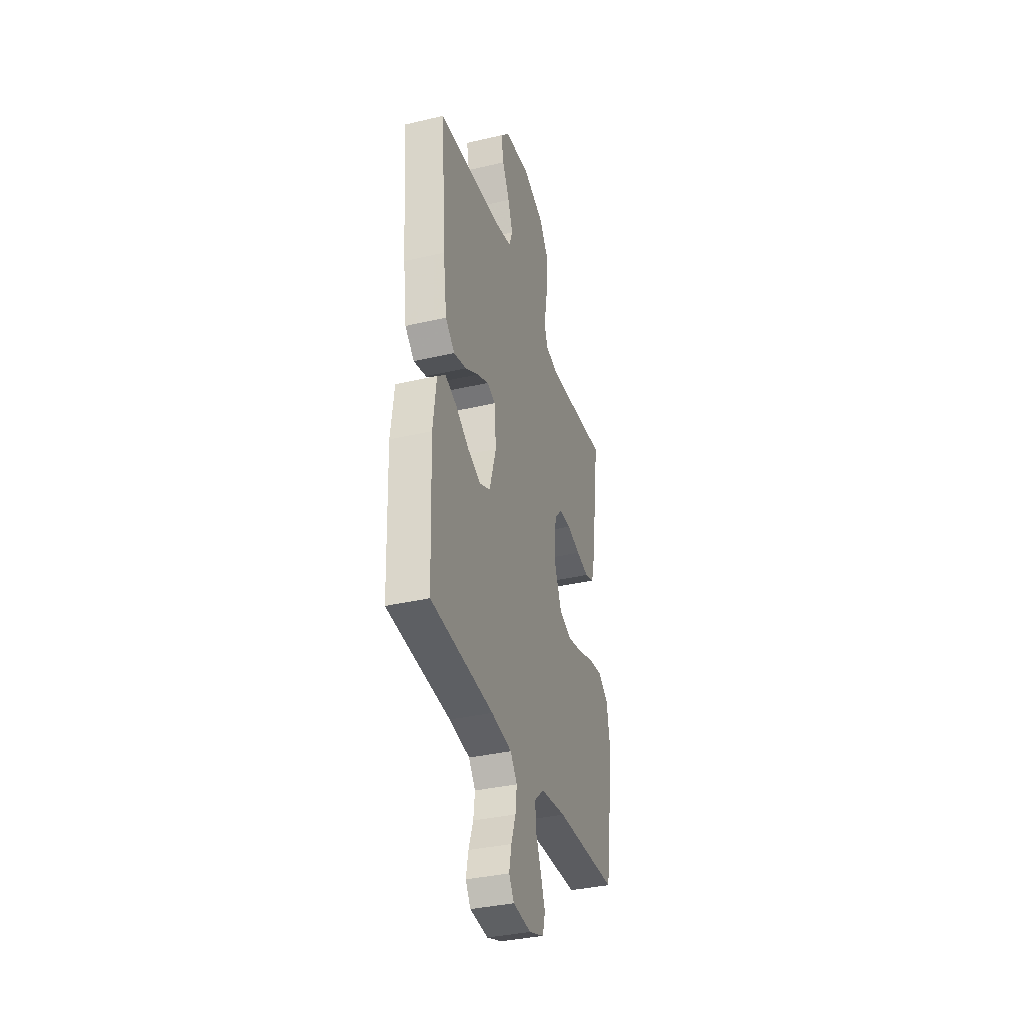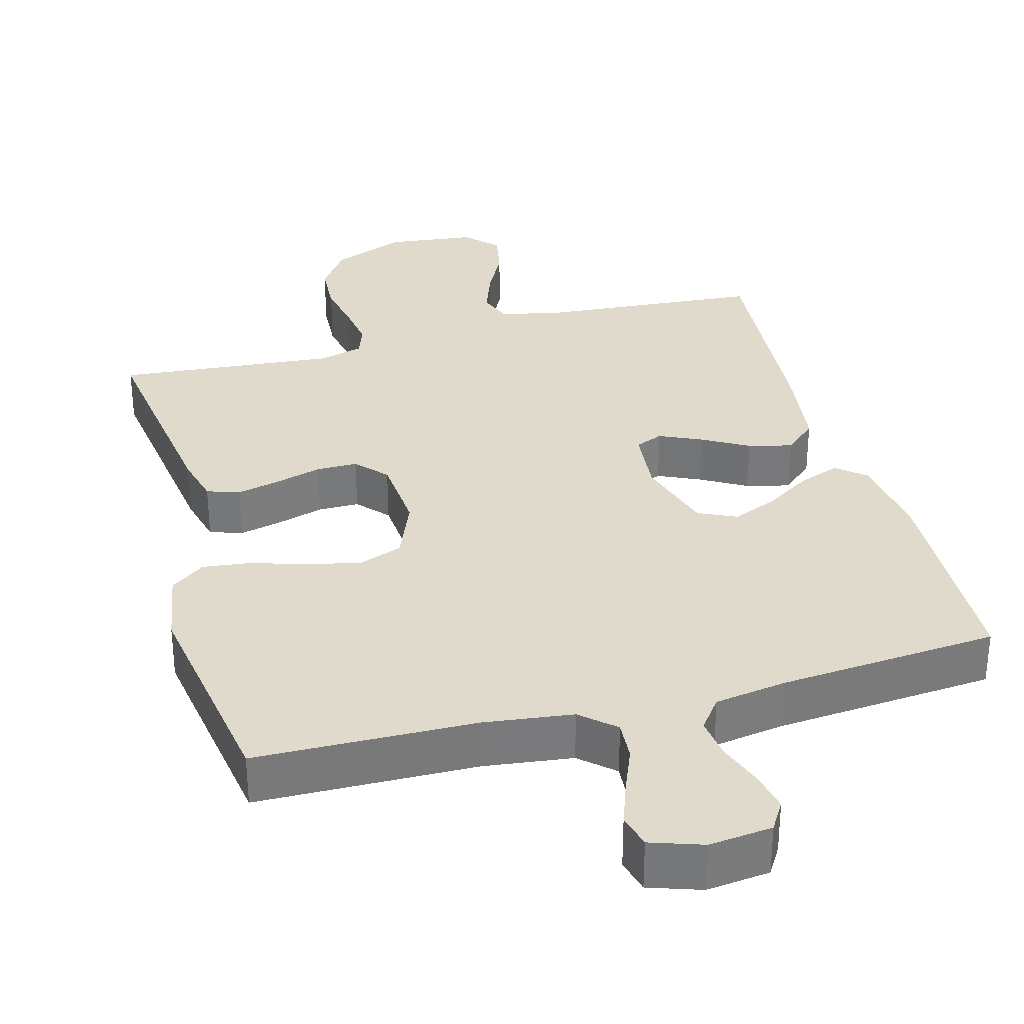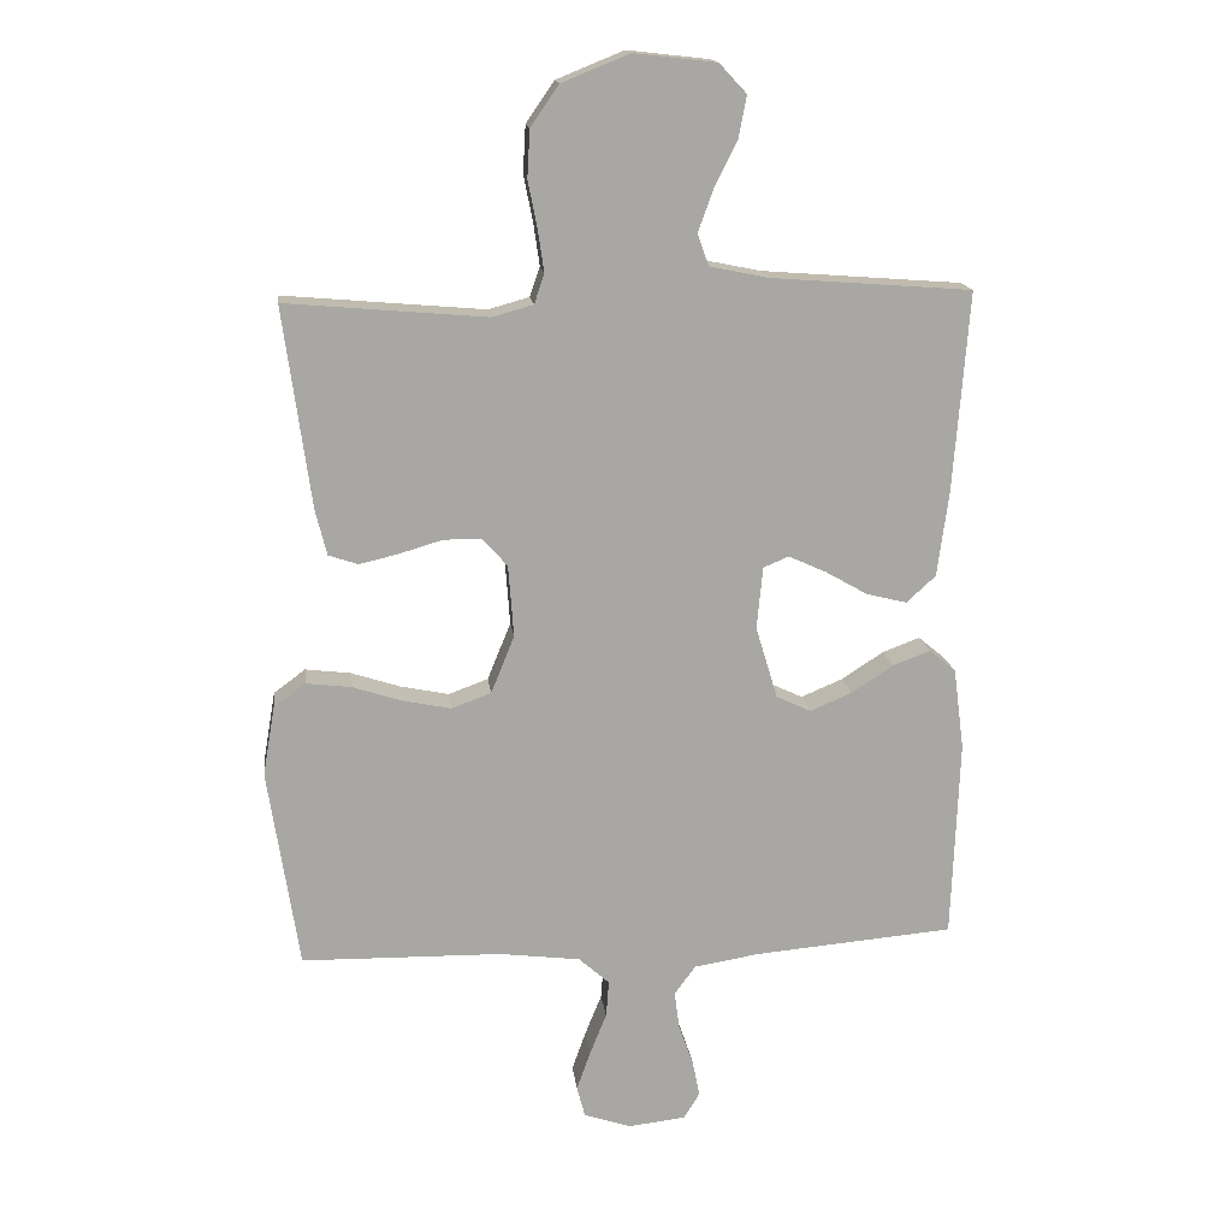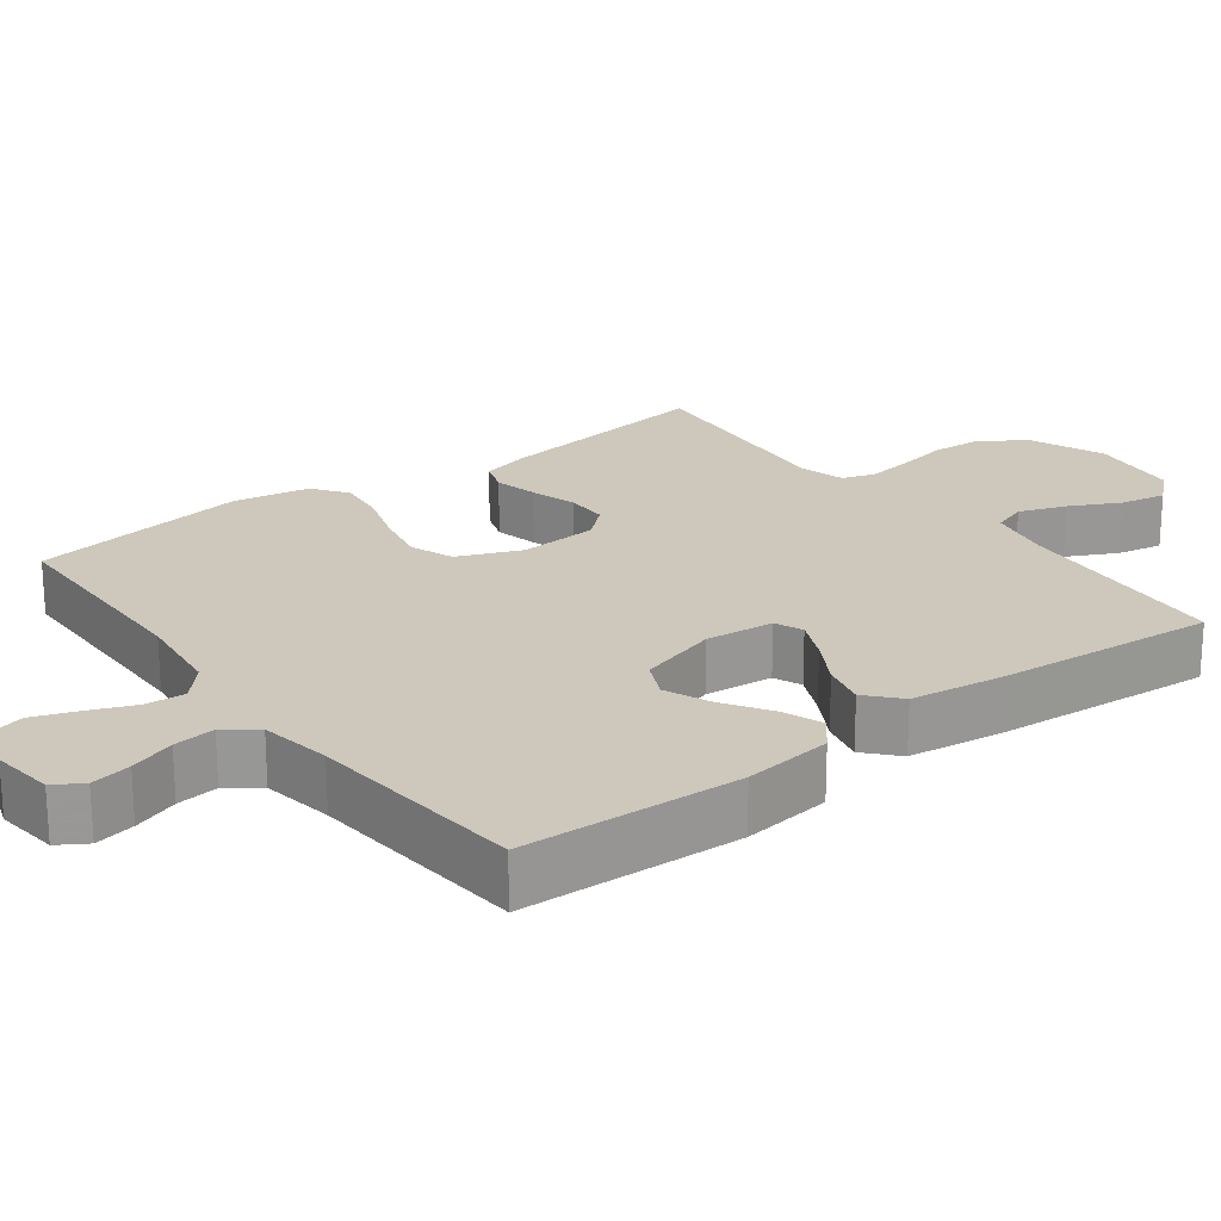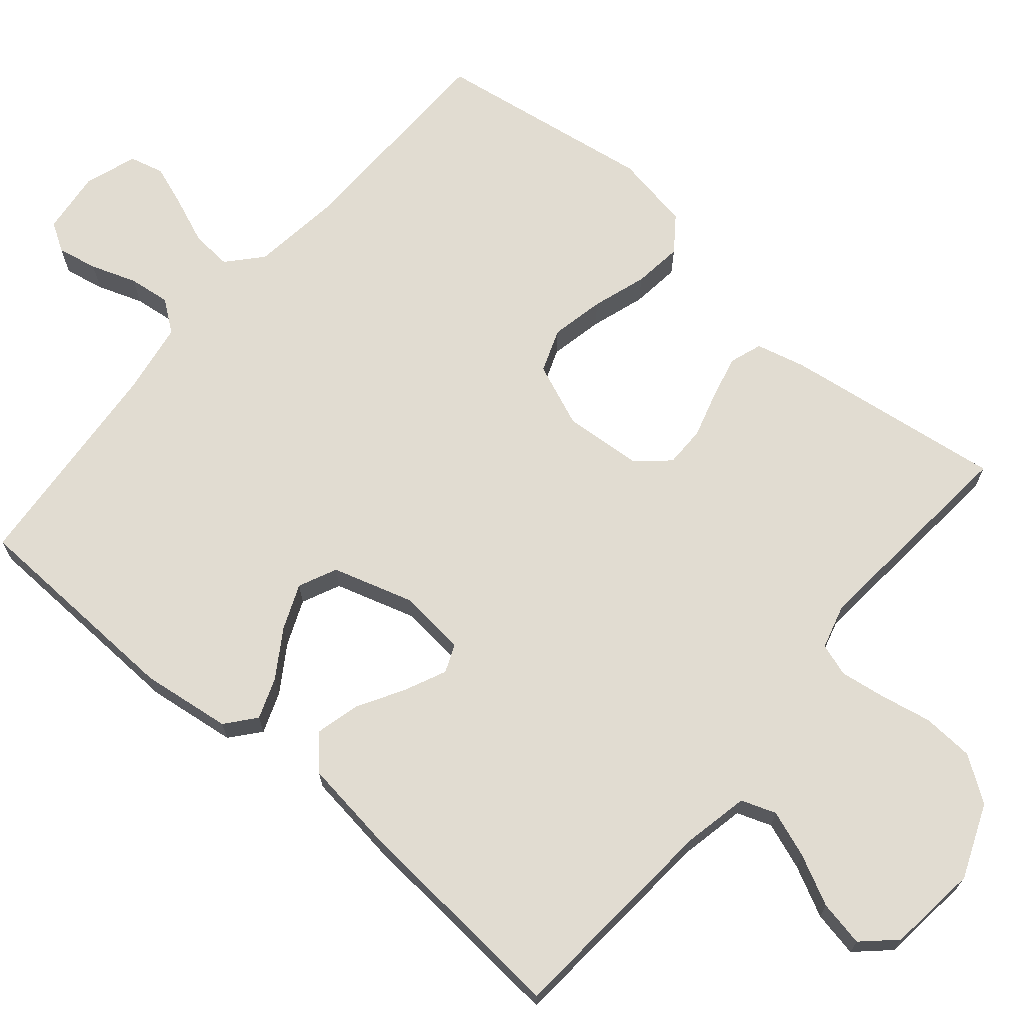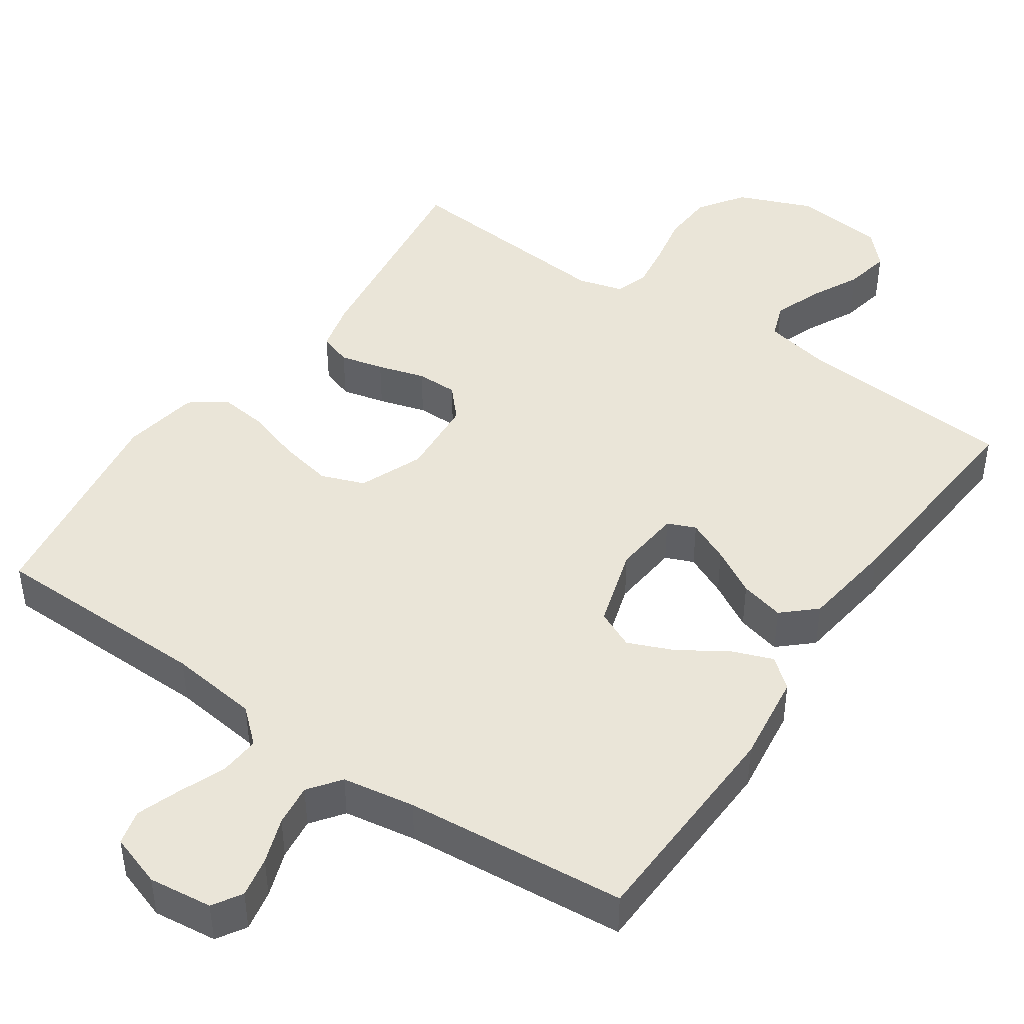
<metadata>
{"format":"obj","ext":"obj","renderer":"f3d","projection":"perspective","resolution":1024,"background":"white","views":[{"elev":-35.6,"azim":-72.8,"up":"+Z"},{"elev":32.5,"azim":164.8,"up":"+Y"},{"elev":16.0,"azim":173.1,"up":"+Z"},{"elev":22.0,"azim":-126.9,"up":"+Y"},{"elev":69.1,"azim":-49.6,"up":"+Y"},{"elev":44.8,"azim":-145.5,"up":"+Y"}]}
</metadata>
<code>
v -0.5 0.07 0.5
v -0.2 0.07 0.523
v -0.112 0.07 0.541
v -0.095 0.07 0.588
v -0.118 0.07 0.652
v -0.152 0.07 0.72
v -0.164 0.07 0.782
v -0.123 0.07 0.826
v 0 0.07 0.84
v 0.101 0.07 0.799
v 0.143 0.07 0.738
v 0.147 0.07 0.668
v 0.133 0.07 0.597
v 0.124 0.07 0.535
v 0.139 0.07 0.491
v 0.2 0.07 0.474
v 0.5 0.07 0.5
v 0.459 0.07 0.2
v 0.442 0.07 0.132
v 0.398 0.07 0.117
v 0.339 0.07 0.131
v 0.275 0.07 0.15
v 0.219 0.07 0.15
v 0.181 0.07 0.108
v 0.173 0.07 0
v 0.208 0.07 -0.086
v 0.267 0.07 -0.108
v 0.34 0.07 -0.093
v 0.414 0.07 -0.069
v 0.481 0.07 -0.061
v 0.528 0.07 -0.096
v 0.546 0.07 -0.2
v 0.5 0.07 -0.5
v 0.2 0.07 -0.505
v 0.079 0.07 -0.52
v 0.033 0.07 -0.561
v 0.037 0.07 -0.616
v 0.062 0.07 -0.678
v 0.083 0.07 -0.737
v 0.071 0.07 -0.784
v 0 0.07 -0.808
v -0.086 0.07 -0.798
v -0.11 0.07 -0.759
v -0.099 0.07 -0.704
v -0.077 0.07 -0.642
v -0.07 0.07 -0.585
v -0.102 0.07 -0.542
v -0.2 0.07 -0.526
v -0.5 0.07 -0.5
v -0.511 0.07 -0.2
v -0.495 0.07 -0.078
v -0.455 0.07 -0.045
v -0.399 0.07 -0.066
v -0.336 0.07 -0.107
v -0.274 0.07 -0.133
v -0.222 0.07 -0.109
v -0.189 0.07 0
v -0.198 0.07 0.093
v -0.236 0.07 0.109
v -0.293 0.07 0.083
v -0.356 0.07 0.047
v -0.416 0.07 0.032
v -0.46 0.07 0.072
v -0.477 0.07 0.2
v -0.5 0 0.5
v -0.2 0 0.523
v -0.112 0 0.541
v -0.095 0 0.588
v -0.118 0 0.652
v -0.152 0 0.72
v -0.164 0 0.782
v -0.123 0 0.826
v 0 0 0.84
v 0.101 0 0.799
v 0.143 0 0.738
v 0.147 0 0.668
v 0.133 0 0.597
v 0.124 0 0.535
v 0.139 0 0.491
v 0.2 0 0.474
v 0.5 0 0.5
v 0.459 0 0.2
v 0.442 0 0.132
v 0.398 0 0.117
v 0.339 0 0.131
v 0.275 0 0.15
v 0.219 0 0.15
v 0.181 0 0.108
v 0.173 0 0
v 0.208 0 -0.086
v 0.267 0 -0.108
v 0.34 0 -0.093
v 0.414 0 -0.069
v 0.481 0 -0.061
v 0.528 0 -0.096
v 0.546 0 -0.2
v 0.5 0 -0.5
v 0.2 0 -0.505
v 0.079 0 -0.52
v 0.033 0 -0.561
v 0.037 0 -0.616
v 0.062 0 -0.678
v 0.083 0 -0.737
v 0.071 0 -0.784
v 0 0 -0.808
v -0.086 0 -0.798
v -0.11 0 -0.759
v -0.099 0 -0.704
v -0.077 0 -0.642
v -0.07 0 -0.585
v -0.102 0 -0.542
v -0.2 0 -0.526
v -0.5 0 -0.5
v -0.511 0 -0.2
v -0.495 0 -0.078
v -0.455 0 -0.045
v -0.399 0 -0.066
v -0.336 0 -0.107
v -0.274 0 -0.133
v -0.222 0 -0.109
v -0.189 0 0
v -0.198 0 0.093
v -0.236 0 0.109
v -0.293 0 0.083
v -0.356 0 0.047
v -0.416 0 0.032
v -0.46 0 0.072
v -0.477 0 0.2
f 64 1 2
f 63 64 2
f 62 63 2
f 61 62 2
f 60 61 2
f 59 60 2 3
f 58 59 3 4
f 57 58 4
f 52 53 54
f 51 52 54
f 50 51 54
f 49 50 54
f 48 49 54
f 47 48 54 55
f 46 47 55 56
f 43 44 45
f 42 43 45
f 41 42 45
f 40 41 45
f 39 40 45
f 38 39 45
f 37 38 45
f 36 37 45 46
f 46 56 57
f 36 46 57
f 35 36 57
f 32 33 34
f 31 32 34
f 30 31 34
f 29 30 34
f 28 29 34
f 27 28 34 35
f 20 21 22
f 19 20 22
f 18 19 22
f 17 18 22
f 16 17 22
f 15 16 22 23
f 14 15 23 24
f 11 12 13
f 10 11 13
f 9 10 13
f 8 9 13
f 7 8 13
f 6 7 13
f 5 6 13
f 4 5 13 14
f 14 24 25
f 4 14 25
f 57 4 25
f 26 27 35 57
f 25 26 57
f 66 65 128
f 66 128 127
f 66 127 126
f 66 126 125
f 66 125 124
f 67 66 124 123
f 68 67 123 122
f 68 122 121
f 118 117 116
f 118 116 115
f 118 115 114
f 118 114 113
f 118 113 112
f 119 118 112 111
f 120 119 111 110
f 109 108 107
f 109 107 106
f 109 106 105
f 109 105 104
f 109 104 103
f 109 103 102
f 109 102 101
f 110 109 101 100
f 121 120 110
f 121 110 100
f 121 100 99
f 98 97 96
f 98 96 95
f 98 95 94
f 98 94 93
f 98 93 92
f 99 98 92 91
f 86 85 84
f 86 84 83
f 86 83 82
f 86 82 81
f 86 81 80
f 87 86 80 79
f 88 87 79 78
f 77 76 75
f 77 75 74
f 77 74 73
f 77 73 72
f 77 72 71
f 77 71 70
f 77 70 69
f 78 77 69 68
f 89 88 78
f 89 78 68
f 89 68 121
f 121 99 91 90
f 121 90 89
f 1 65 66 2
f 2 66 67 3
f 3 67 68 4
f 4 68 69 5
f 5 69 70 6
f 6 70 71 7
f 7 71 72 8
f 8 72 73 9
f 9 73 74 10
f 10 74 75 11
f 11 75 76 12
f 12 76 77 13
f 13 77 78 14
f 14 78 79 15
f 15 79 80 16
f 16 80 81 17
f 17 81 82 18
f 18 82 83 19
f 19 83 84 20
f 20 84 85 21
f 21 85 86 22
f 22 86 87 23
f 23 87 88 24
f 24 88 89 25
f 25 89 90 26
f 26 90 91 27
f 27 91 92 28
f 28 92 93 29
f 29 93 94 30
f 30 94 95 31
f 31 95 96 32
f 32 96 97 33
f 33 97 98 34
f 34 98 99 35
f 35 99 100 36
f 36 100 101 37
f 37 101 102 38
f 38 102 103 39
f 39 103 104 40
f 40 104 105 41
f 41 105 106 42
f 42 106 107 43
f 43 107 108 44
f 44 108 109 45
f 45 109 110 46
f 46 110 111 47
f 47 111 112 48
f 48 112 113 49
f 49 113 114 50
f 50 114 115 51
f 51 115 116 52
f 52 116 117 53
f 53 117 118 54
f 54 118 119 55
f 55 119 120 56
f 56 120 121 57
f 57 121 122 58
f 58 122 123 59
f 59 123 124 60
f 60 124 125 61
f 61 125 126 62
f 62 126 127 63
f 63 127 128 64
f 64 128 65 1

</code>
